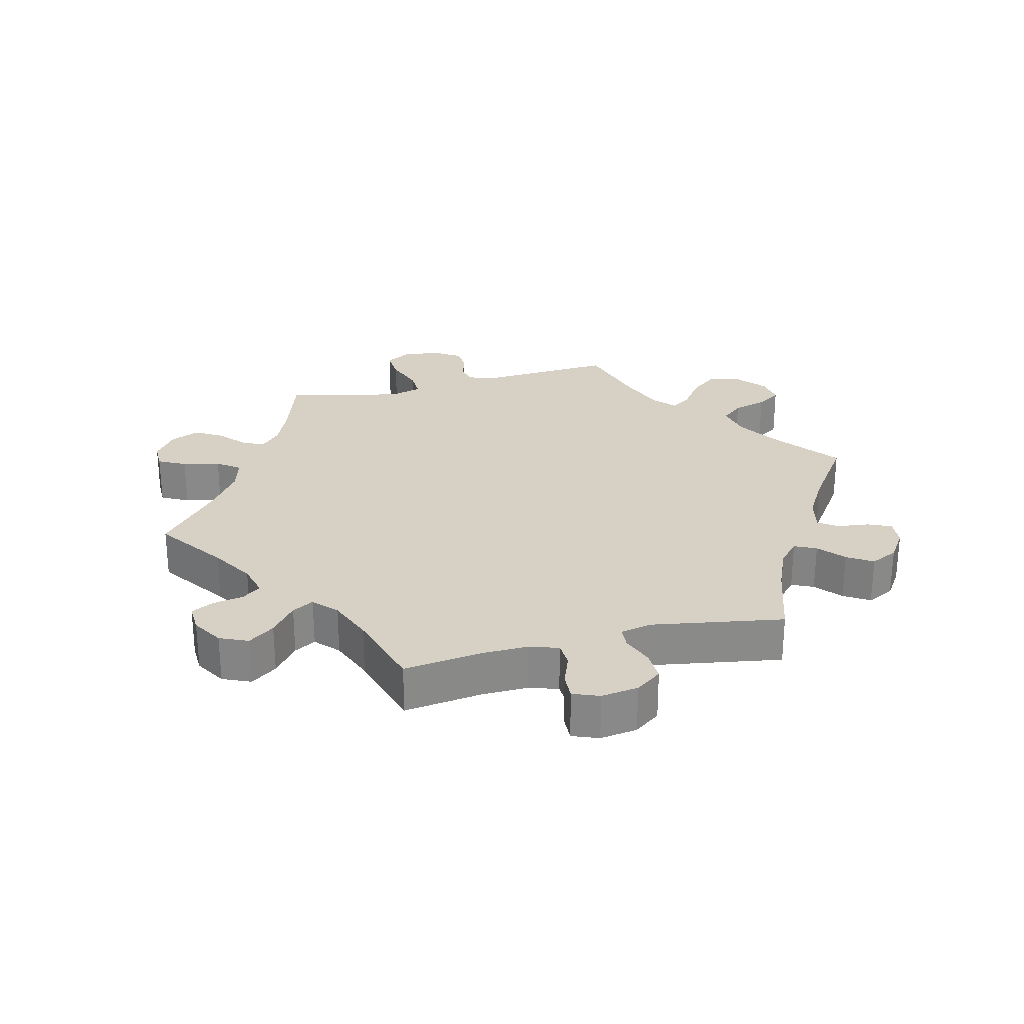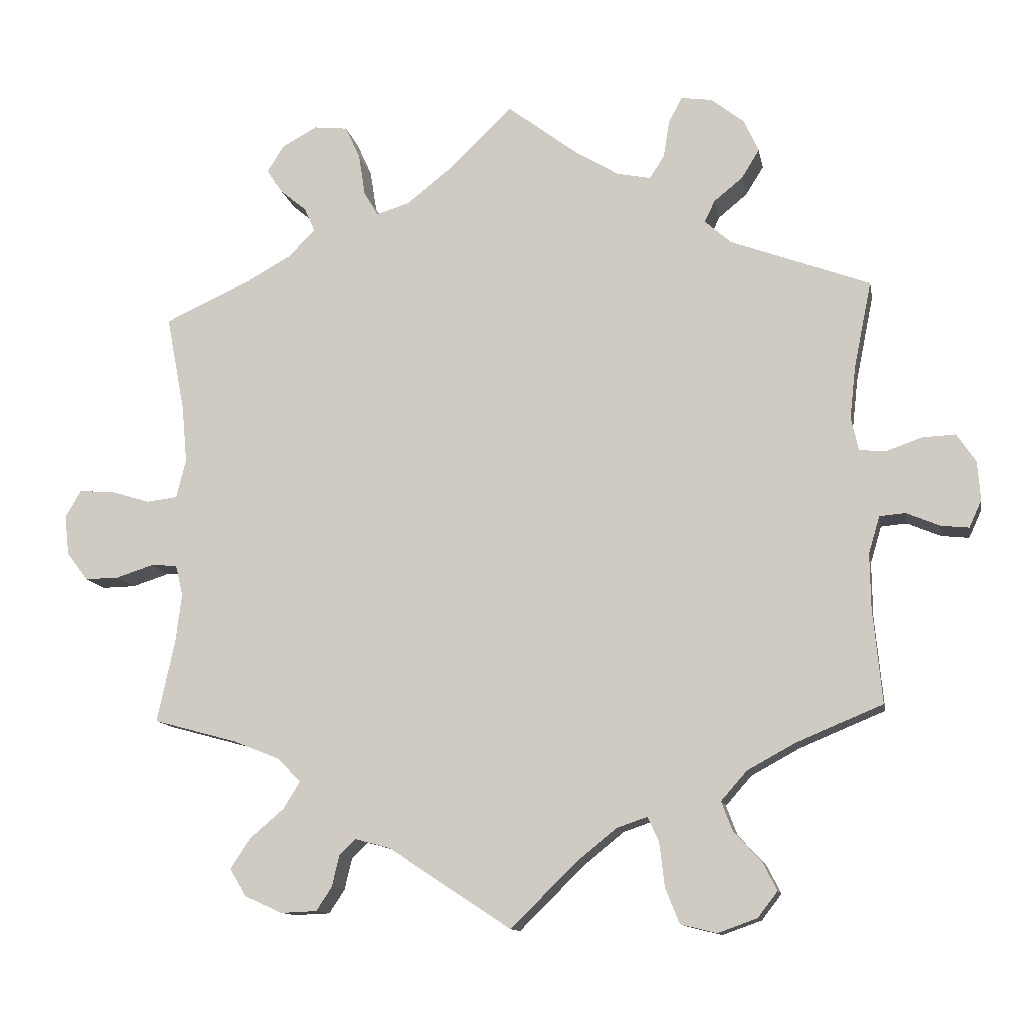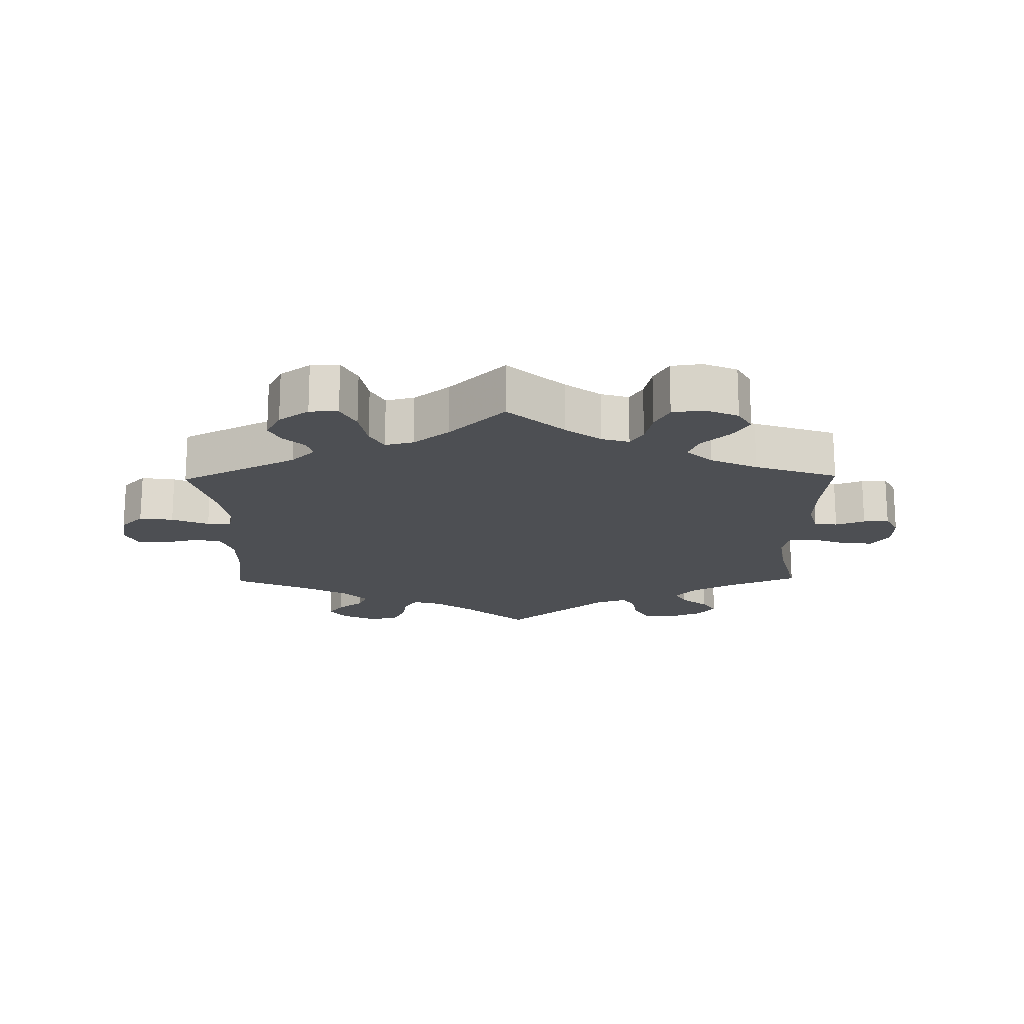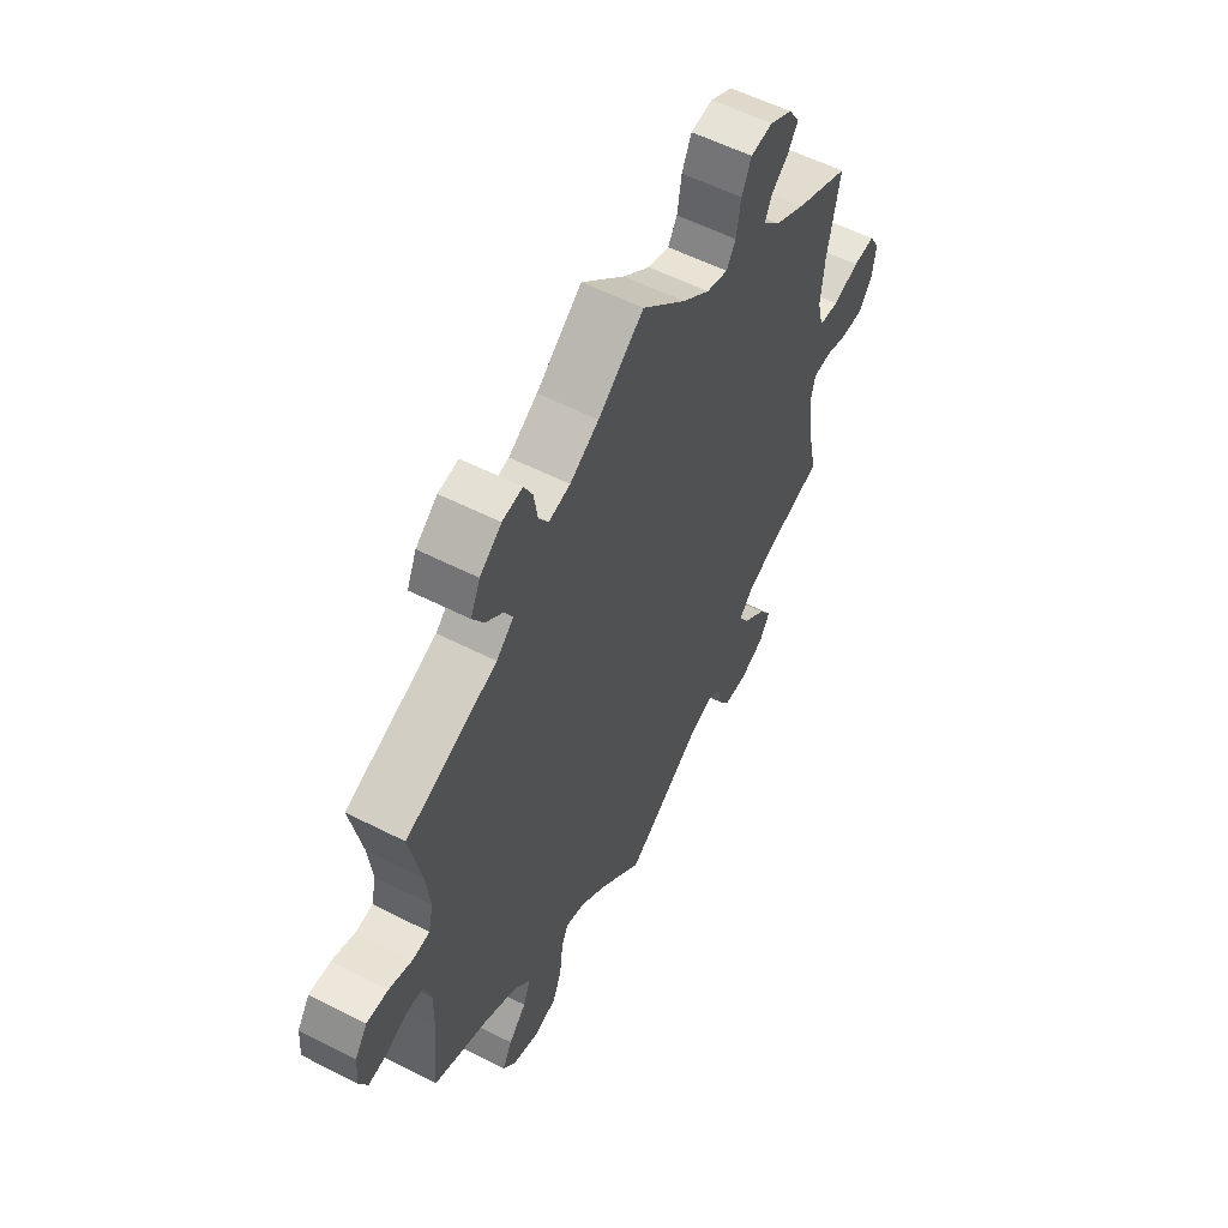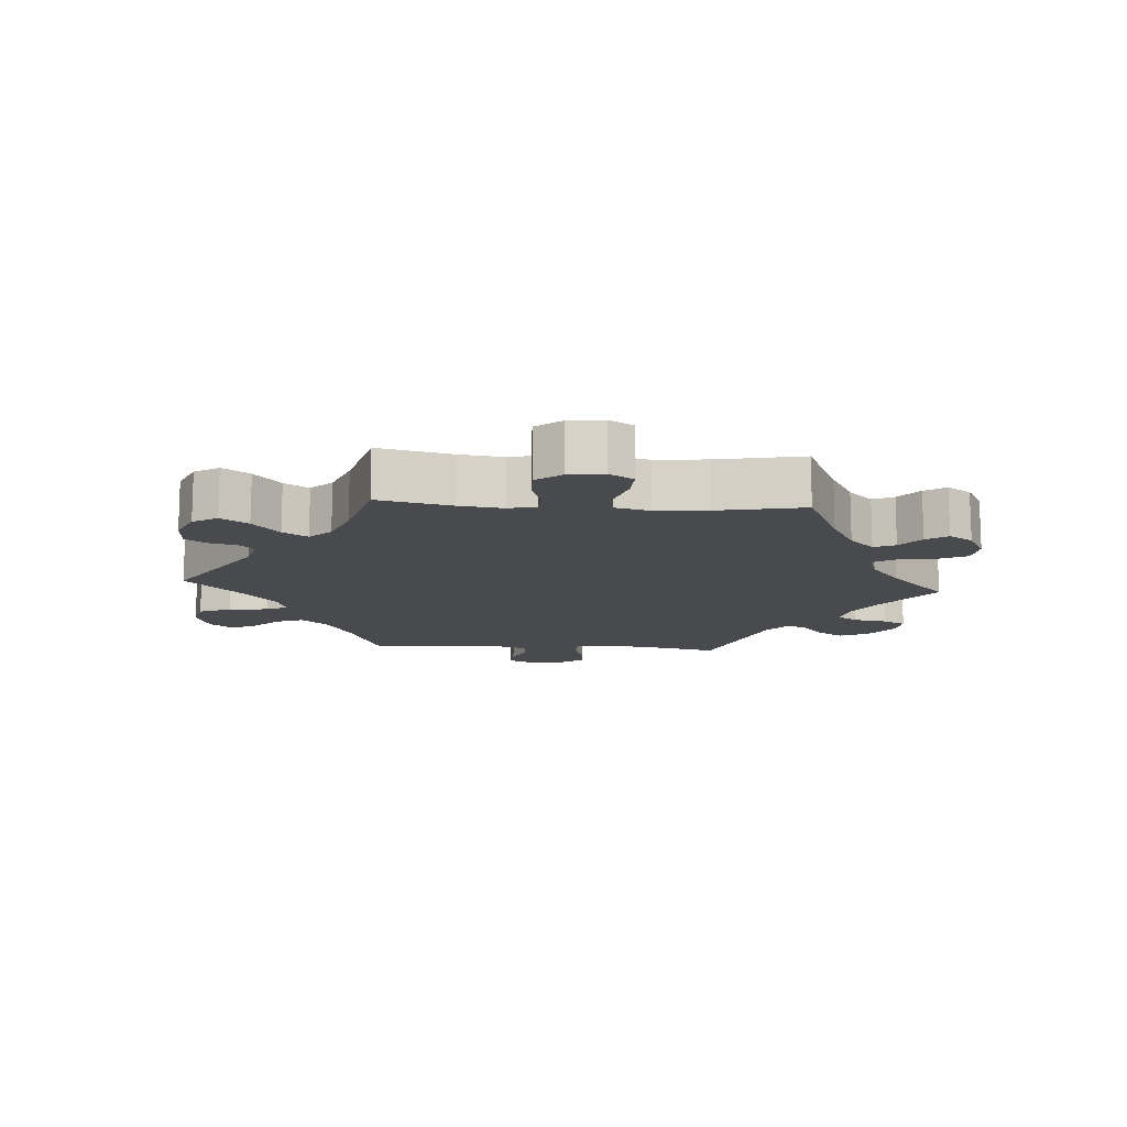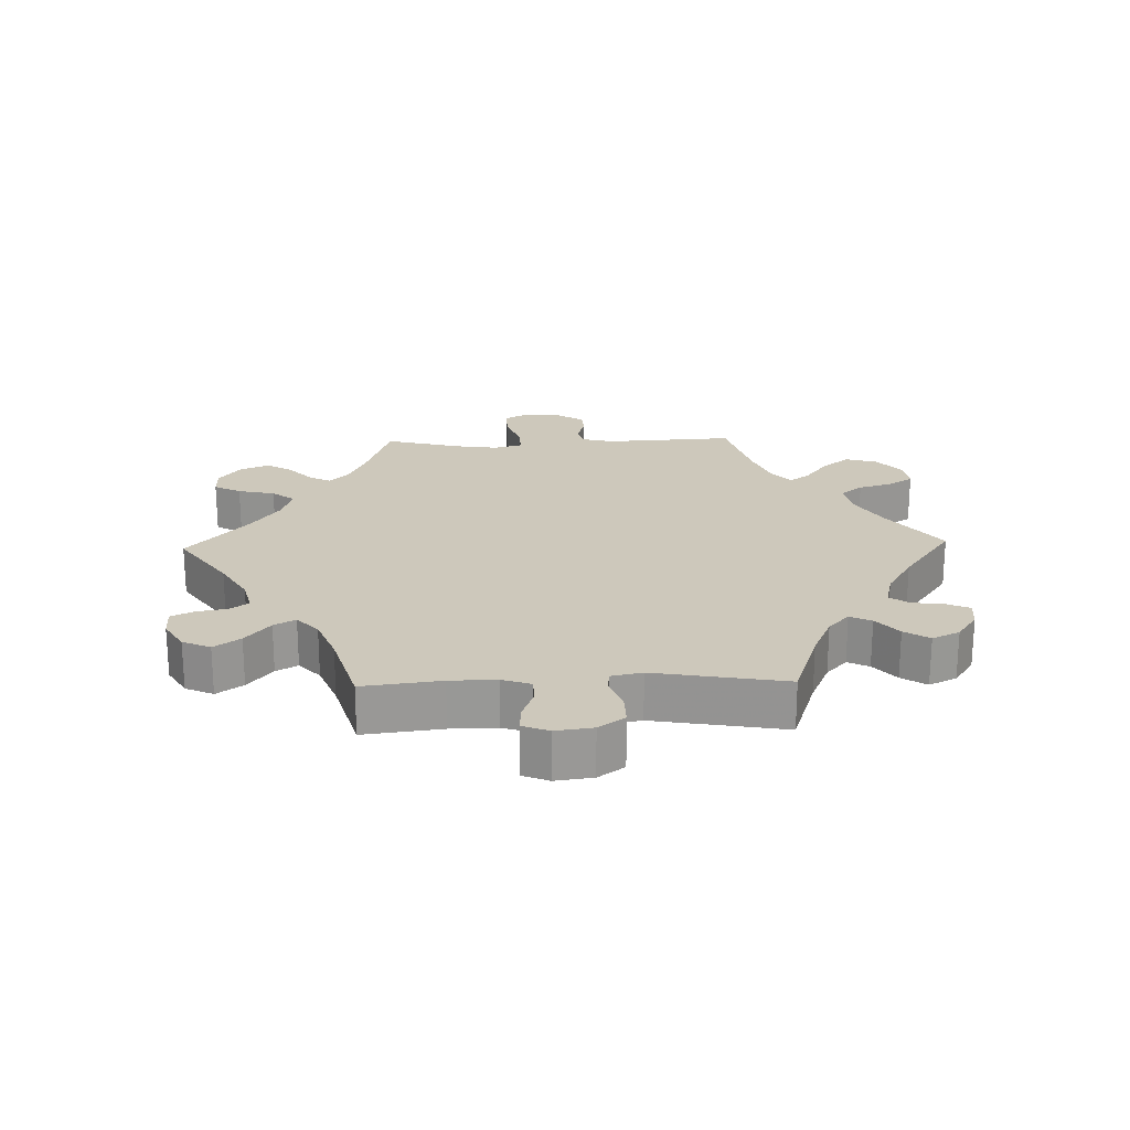
<metadata>
{"format":"obj","ext":"obj","renderer":"f3d","projection":"perspective","resolution":1024,"background":"white","views":[{"elev":27.0,"azim":15.8,"up":"+Y"},{"elev":-12.0,"azim":10.4,"up":"+Z"},{"elev":-17.7,"azim":-119.0,"up":"+Y"},{"elev":56.7,"azim":118.0,"up":"+Z"},{"elev":-13.1,"azim":-94.0,"up":"+Y"},{"elev":21.8,"azim":28.4,"up":"+Y"}]}
</metadata>
<code>
v -0.387 0.07 0.341
v -0.322 0.07 0.377
v -0.286 0.07 0.414
v -0.3 0.07 0.446
v -0.336 0.07 0.476
v -0.357 0.07 0.508
v -0.334 0.07 0.544
v -0.287 0.07 0.57
v -0.241 0.07 0.565
v -0.221 0.07 0.521
v -0.212 0.07 0.464
v -0.193 0.07 0.432
v -0.148 0.07 0.446
v -0.091 0.07 0.491
v 0 0.07 0.578
v 0.095 0.07 0.506
v 0.155 0.07 0.47
v 0.2 0.07 0.461
v 0.22 0.07 0.492
v 0.228 0.07 0.542
v 0.246 0.07 0.577
v 0.288 0.07 0.571
v 0.333 0.07 0.536
v 0.353 0.07 0.492
v 0.329 0.07 0.453
v 0.29 0.07 0.421
v 0.276 0.07 0.392
v 0.312 0.07 0.36
v 0.501 0.07 0.29
v 0.477 0.07 0.172
v 0.469 0.07 0.101
v 0.479 0.07 0.056
v 0.515 0.07 0.053
v 0.563 0.07 0.07
v 0.608 0.07 0.072
v 0.634 0.07 0.034
v 0.638 0.07 -0.019
v 0.621 0.07 -0.056
v 0.583 0.07 -0.052
v 0.538 0.07 -0.033
v 0.503 0.07 -0.036
v 0.488 0.07 -0.086
v 0.489 0.07 -0.161
v 0.501 0.07 -0.289
v 0.385 0.07 -0.337
v 0.319 0.07 -0.373
v 0.284 0.07 -0.413
v 0.299 0.07 -0.453
v 0.336 0.07 -0.492
v 0.356 0.07 -0.531
v 0.329 0.07 -0.566
v 0.276 0.07 -0.585
v 0.227 0.07 -0.573
v 0.208 0.07 -0.525
v 0.201 0.07 -0.465
v 0.186 0.07 -0.432
v 0.145 0.07 -0.446
v 0.09 0.07 -0.49
v 0.001 0.07 -0.578
v -0.165 0.07 -0.469
v -0.213 0.07 -0.456
v -0.235 0.07 -0.478
v -0.245 0.07 -0.52
v -0.266 0.07 -0.552
v -0.315 0.07 -0.554
v -0.366 0.07 -0.531
v -0.388 0.07 -0.494
v -0.361 0.07 -0.453
v -0.315 0.07 -0.414
v -0.292 0.07 -0.377
v -0.323 0.07 -0.345
v -0.386 0.07 -0.32
v -0.5 0.07 -0.289
v -0.476 0.07 -0.178
v -0.468 0.07 -0.112
v -0.478 0.07 -0.07
v -0.514 0.07 -0.068
v -0.564 0.07 -0.084
v -0.61 0.07 -0.085
v -0.639 0.07 -0.047
v -0.645 0.07 0.007
v -0.624 0.07 0.043
v -0.578 0.07 0.041
v -0.523 0.07 0.024
v -0.481 0.07 0.029
v -0.468 0.07 0.081
v -0.475 0.07 0.159
v -0.5 0.07 0.289
v -0.387 0 0.341
v -0.322 0 0.377
v -0.286 0 0.414
v -0.3 0 0.446
v -0.336 0 0.476
v -0.357 0 0.508
v -0.334 0 0.544
v -0.287 0 0.57
v -0.241 0 0.565
v -0.221 0 0.521
v -0.212 0 0.464
v -0.193 0 0.432
v -0.148 0 0.446
v -0.091 0 0.491
v 0 0 0.578
v 0.095 0 0.506
v 0.155 0 0.47
v 0.2 0 0.461
v 0.22 0 0.492
v 0.228 0 0.542
v 0.246 0 0.577
v 0.288 0 0.571
v 0.333 0 0.536
v 0.353 0 0.492
v 0.329 0 0.453
v 0.29 0 0.421
v 0.276 0 0.392
v 0.312 0 0.36
v 0.501 0 0.29
v 0.477 0 0.172
v 0.469 0 0.101
v 0.479 0 0.056
v 0.515 0 0.053
v 0.563 0 0.07
v 0.608 0 0.072
v 0.634 0 0.034
v 0.638 0 -0.019
v 0.621 0 -0.056
v 0.583 0 -0.052
v 0.538 0 -0.033
v 0.503 0 -0.036
v 0.488 0 -0.086
v 0.489 0 -0.161
v 0.501 0 -0.289
v 0.385 0 -0.337
v 0.319 0 -0.373
v 0.284 0 -0.413
v 0.299 0 -0.453
v 0.336 0 -0.492
v 0.356 0 -0.531
v 0.329 0 -0.566
v 0.276 0 -0.585
v 0.227 0 -0.573
v 0.208 0 -0.525
v 0.201 0 -0.465
v 0.186 0 -0.432
v 0.145 0 -0.446
v 0.09 0 -0.49
v 0.001 0 -0.578
v -0.165 0 -0.469
v -0.213 0 -0.456
v -0.235 0 -0.478
v -0.245 0 -0.52
v -0.266 0 -0.552
v -0.315 0 -0.554
v -0.366 0 -0.531
v -0.388 0 -0.494
v -0.361 0 -0.453
v -0.315 0 -0.414
v -0.292 0 -0.377
v -0.323 0 -0.345
v -0.386 0 -0.32
v -0.5 0 -0.289
v -0.476 0 -0.178
v -0.468 0 -0.112
v -0.478 0 -0.07
v -0.514 0 -0.068
v -0.564 0 -0.084
v -0.61 0 -0.085
v -0.639 0 -0.047
v -0.645 0 0.007
v -0.624 0 0.043
v -0.578 0 0.041
v -0.523 0 0.024
v -0.481 0 0.029
v -0.468 0 0.081
v -0.475 0 0.159
v -0.5 0 0.289
f 87 88 1
f 86 87 1 2
f 85 86 2 3
f 81 82 83 84
f 81 84 85
f 80 81 85
f 77 78 79 80
f 76 77 80 85
f 75 76 85 3
f 72 73 74
f 71 72 74 75
f 70 71 75 3
f 66 67 68 69
f 66 69 70
f 65 66 70
f 62 63 64 65
f 61 62 65 70
f 60 61 70 3
f 58 59 60 3
f 52 53 54 55
f 52 55 56
f 51 52 56
f 48 49 50 51
f 47 48 51 56
f 46 47 56
f 45 46 56 57
f 43 44 45
f 42 43 45 57
f 37 38 39 40
f 37 40 41
f 36 37 41
f 33 34 35 36
f 32 33 36 41
f 28 29 30
f 27 28 30 31
f 23 24 25 26
f 23 26 27
f 22 23 27
f 19 20 21 22
f 18 19 22 27
f 17 18 27 31
f 14 15 16
f 13 14 16 17
f 12 13 17 31
f 8 9 10 11
f 8 11 12
f 7 8 12
f 4 5 6 7
f 3 4 7 12
f 32 41 42 57
f 31 32 57 58
f 3 12 31 58
f 89 176 175
f 90 89 175 174
f 91 90 174 173
f 172 171 170 169
f 173 172 169
f 173 169 168
f 168 167 166 165
f 173 168 165 164
f 91 173 164 163
f 162 161 160
f 163 162 160 159
f 91 163 159 158
f 157 156 155 154
f 158 157 154
f 158 154 153
f 153 152 151 150
f 158 153 150 149
f 91 158 149 148
f 91 148 147 146
f 143 142 141 140
f 144 143 140
f 144 140 139
f 139 138 137 136
f 144 139 136 135
f 144 135 134
f 145 144 134 133
f 133 132 131
f 145 133 131 130
f 128 127 126 125
f 129 128 125
f 129 125 124
f 124 123 122 121
f 129 124 121 120
f 118 117 116
f 119 118 116 115
f 114 113 112 111
f 115 114 111
f 115 111 110
f 110 109 108 107
f 115 110 107 106
f 119 115 106 105
f 104 103 102
f 105 104 102 101
f 119 105 101 100
f 99 98 97 96
f 100 99 96
f 100 96 95
f 95 94 93 92
f 100 95 92 91
f 145 130 129 120
f 146 145 120 119
f 146 119 100 91
f 1 89 90 2
f 2 90 91 3
f 3 91 92 4
f 4 92 93 5
f 5 93 94 6
f 6 94 95 7
f 7 95 96 8
f 8 96 97 9
f 9 97 98 10
f 10 98 99 11
f 11 99 100 12
f 12 100 101 13
f 13 101 102 14
f 14 102 103 15
f 15 103 104 16
f 16 104 105 17
f 17 105 106 18
f 18 106 107 19
f 19 107 108 20
f 20 108 109 21
f 21 109 110 22
f 22 110 111 23
f 23 111 112 24
f 24 112 113 25
f 25 113 114 26
f 26 114 115 27
f 27 115 116 28
f 28 116 117 29
f 29 117 118 30
f 30 118 119 31
f 31 119 120 32
f 32 120 121 33
f 33 121 122 34
f 34 122 123 35
f 35 123 124 36
f 36 124 125 37
f 37 125 126 38
f 38 126 127 39
f 39 127 128 40
f 40 128 129 41
f 41 129 130 42
f 42 130 131 43
f 43 131 132 44
f 44 132 133 45
f 45 133 134 46
f 46 134 135 47
f 47 135 136 48
f 48 136 137 49
f 49 137 138 50
f 50 138 139 51
f 51 139 140 52
f 52 140 141 53
f 53 141 142 54
f 54 142 143 55
f 55 143 144 56
f 56 144 145 57
f 57 145 146 58
f 58 146 147 59
f 59 147 148 60
f 60 148 149 61
f 61 149 150 62
f 62 150 151 63
f 63 151 152 64
f 64 152 153 65
f 65 153 154 66
f 66 154 155 67
f 67 155 156 68
f 68 156 157 69
f 69 157 158 70
f 70 158 159 71
f 71 159 160 72
f 72 160 161 73
f 73 161 162 74
f 74 162 163 75
f 75 163 164 76
f 76 164 165 77
f 77 165 166 78
f 78 166 167 79
f 79 167 168 80
f 80 168 169 81
f 81 169 170 82
f 82 170 171 83
f 83 171 172 84
f 84 172 173 85
f 85 173 174 86
f 86 174 175 87
f 87 175 176 88
f 88 176 89 1

</code>
